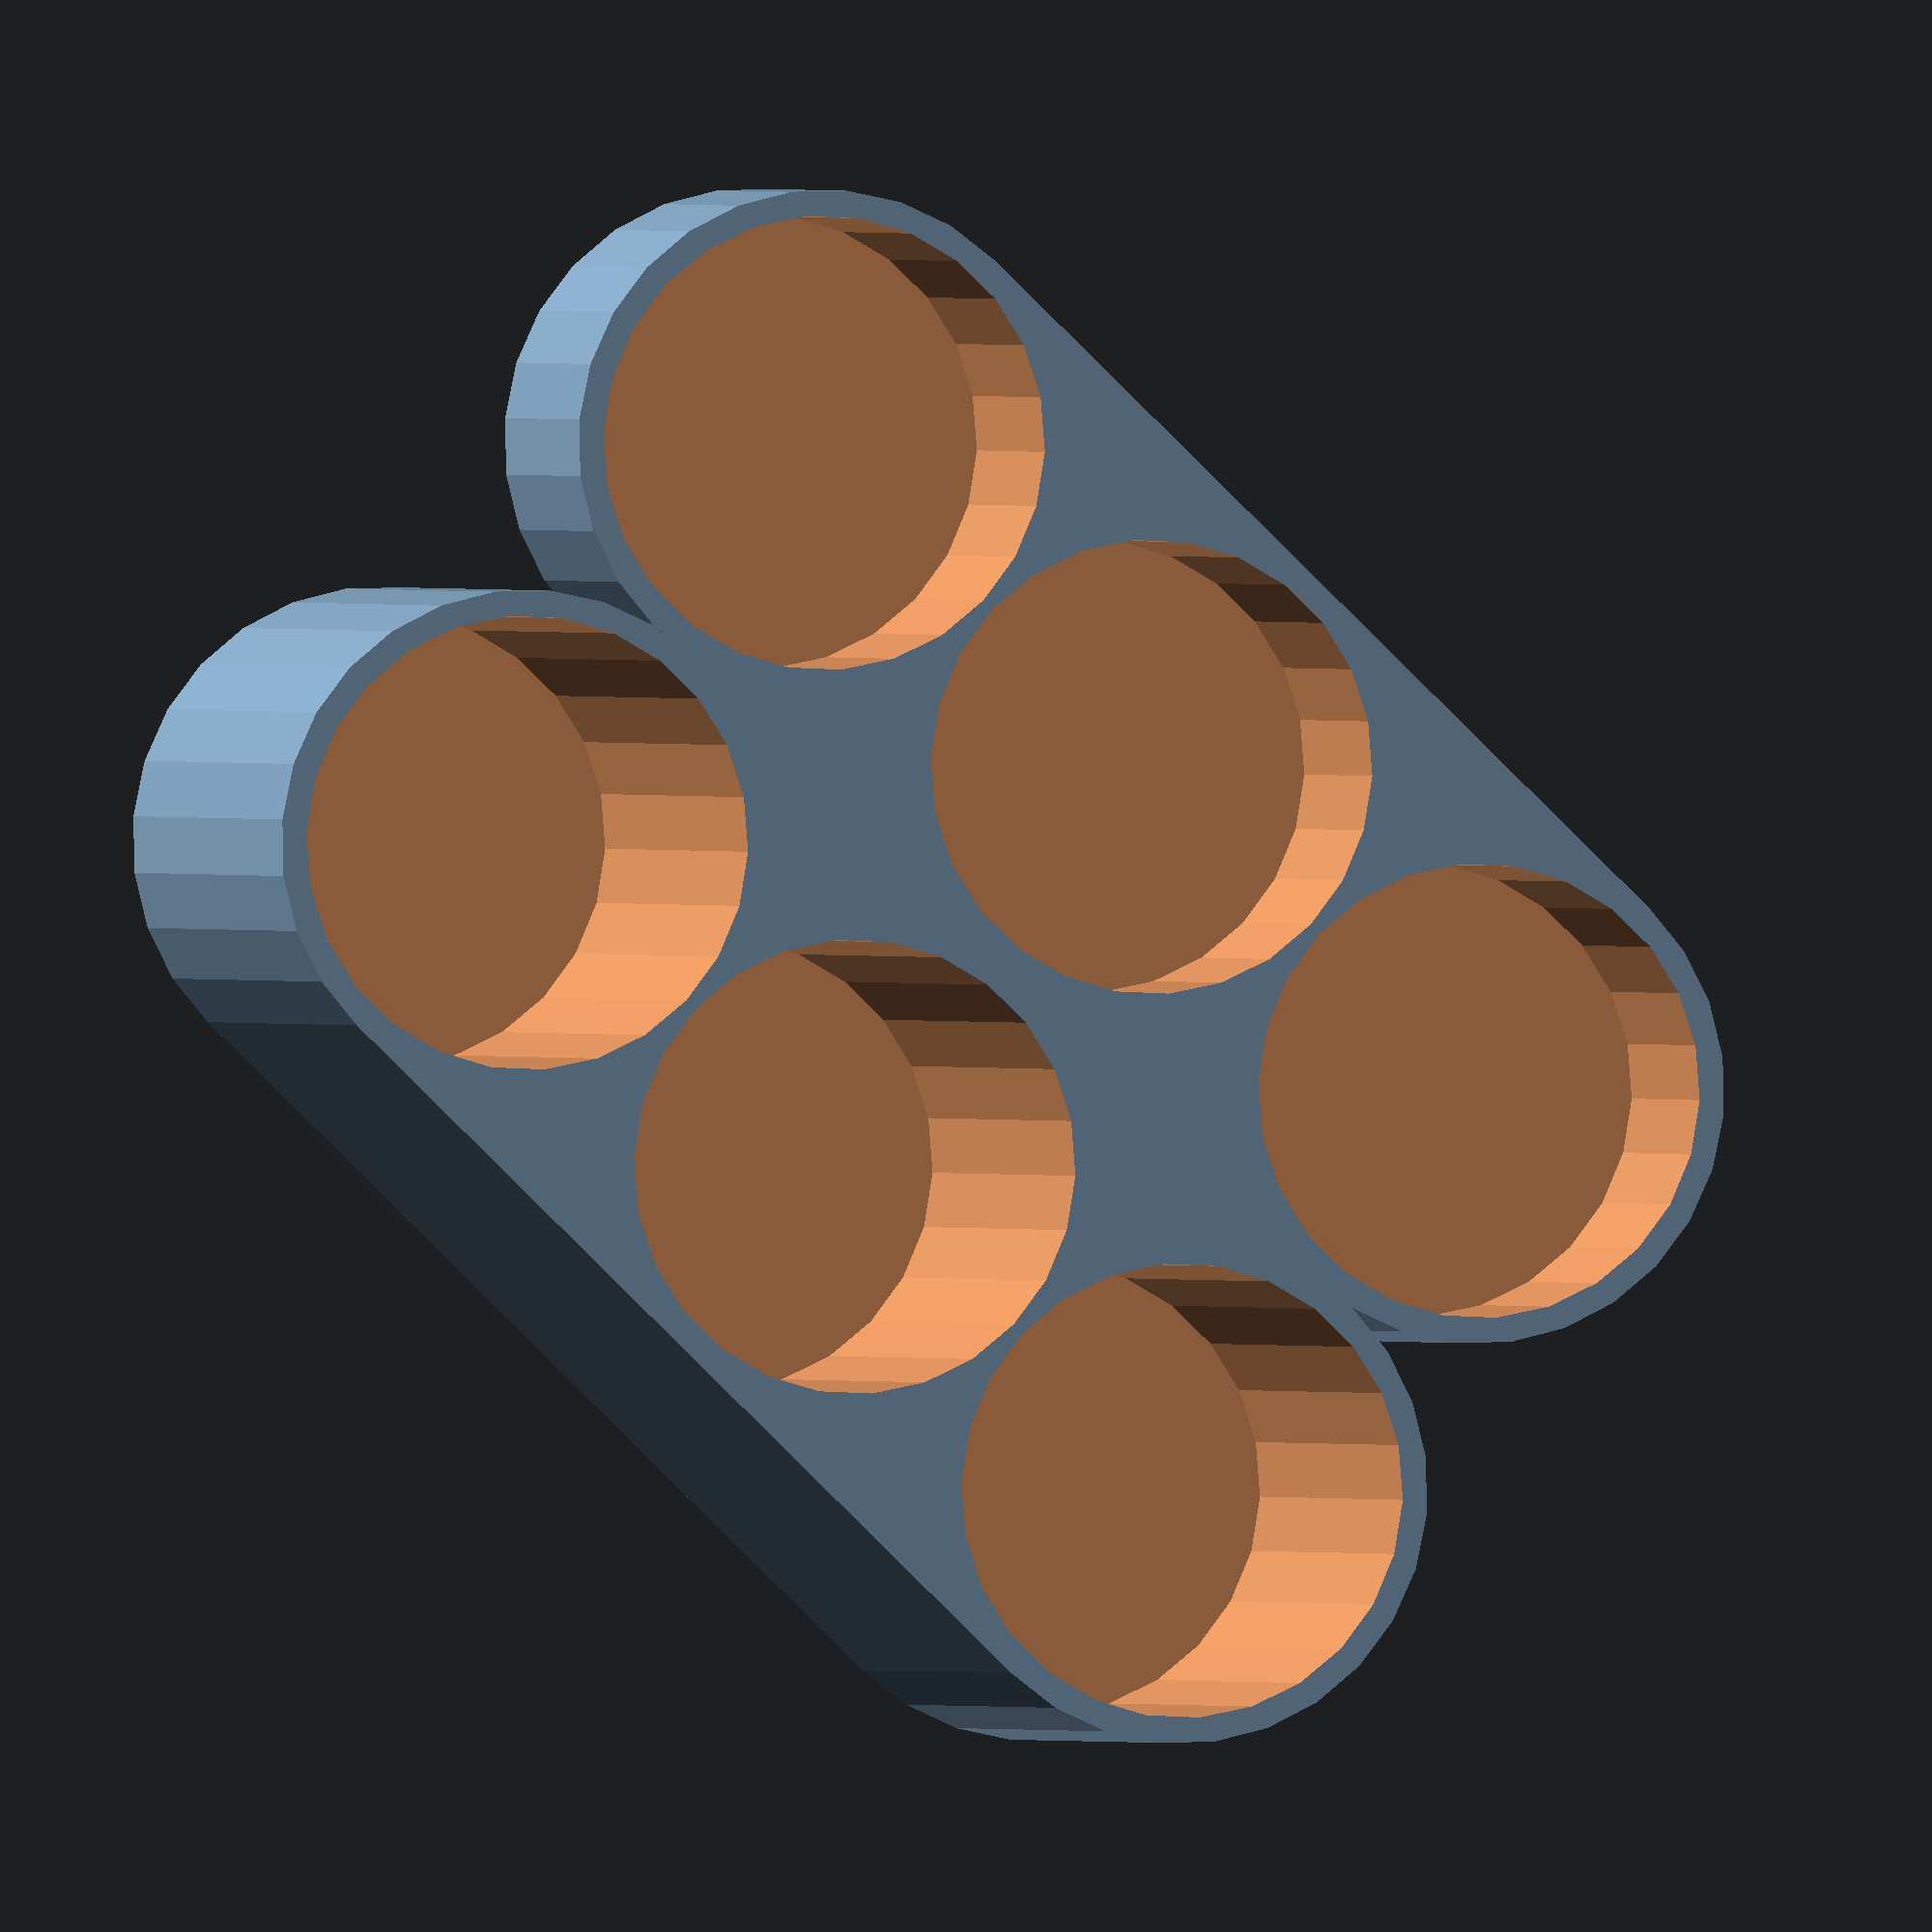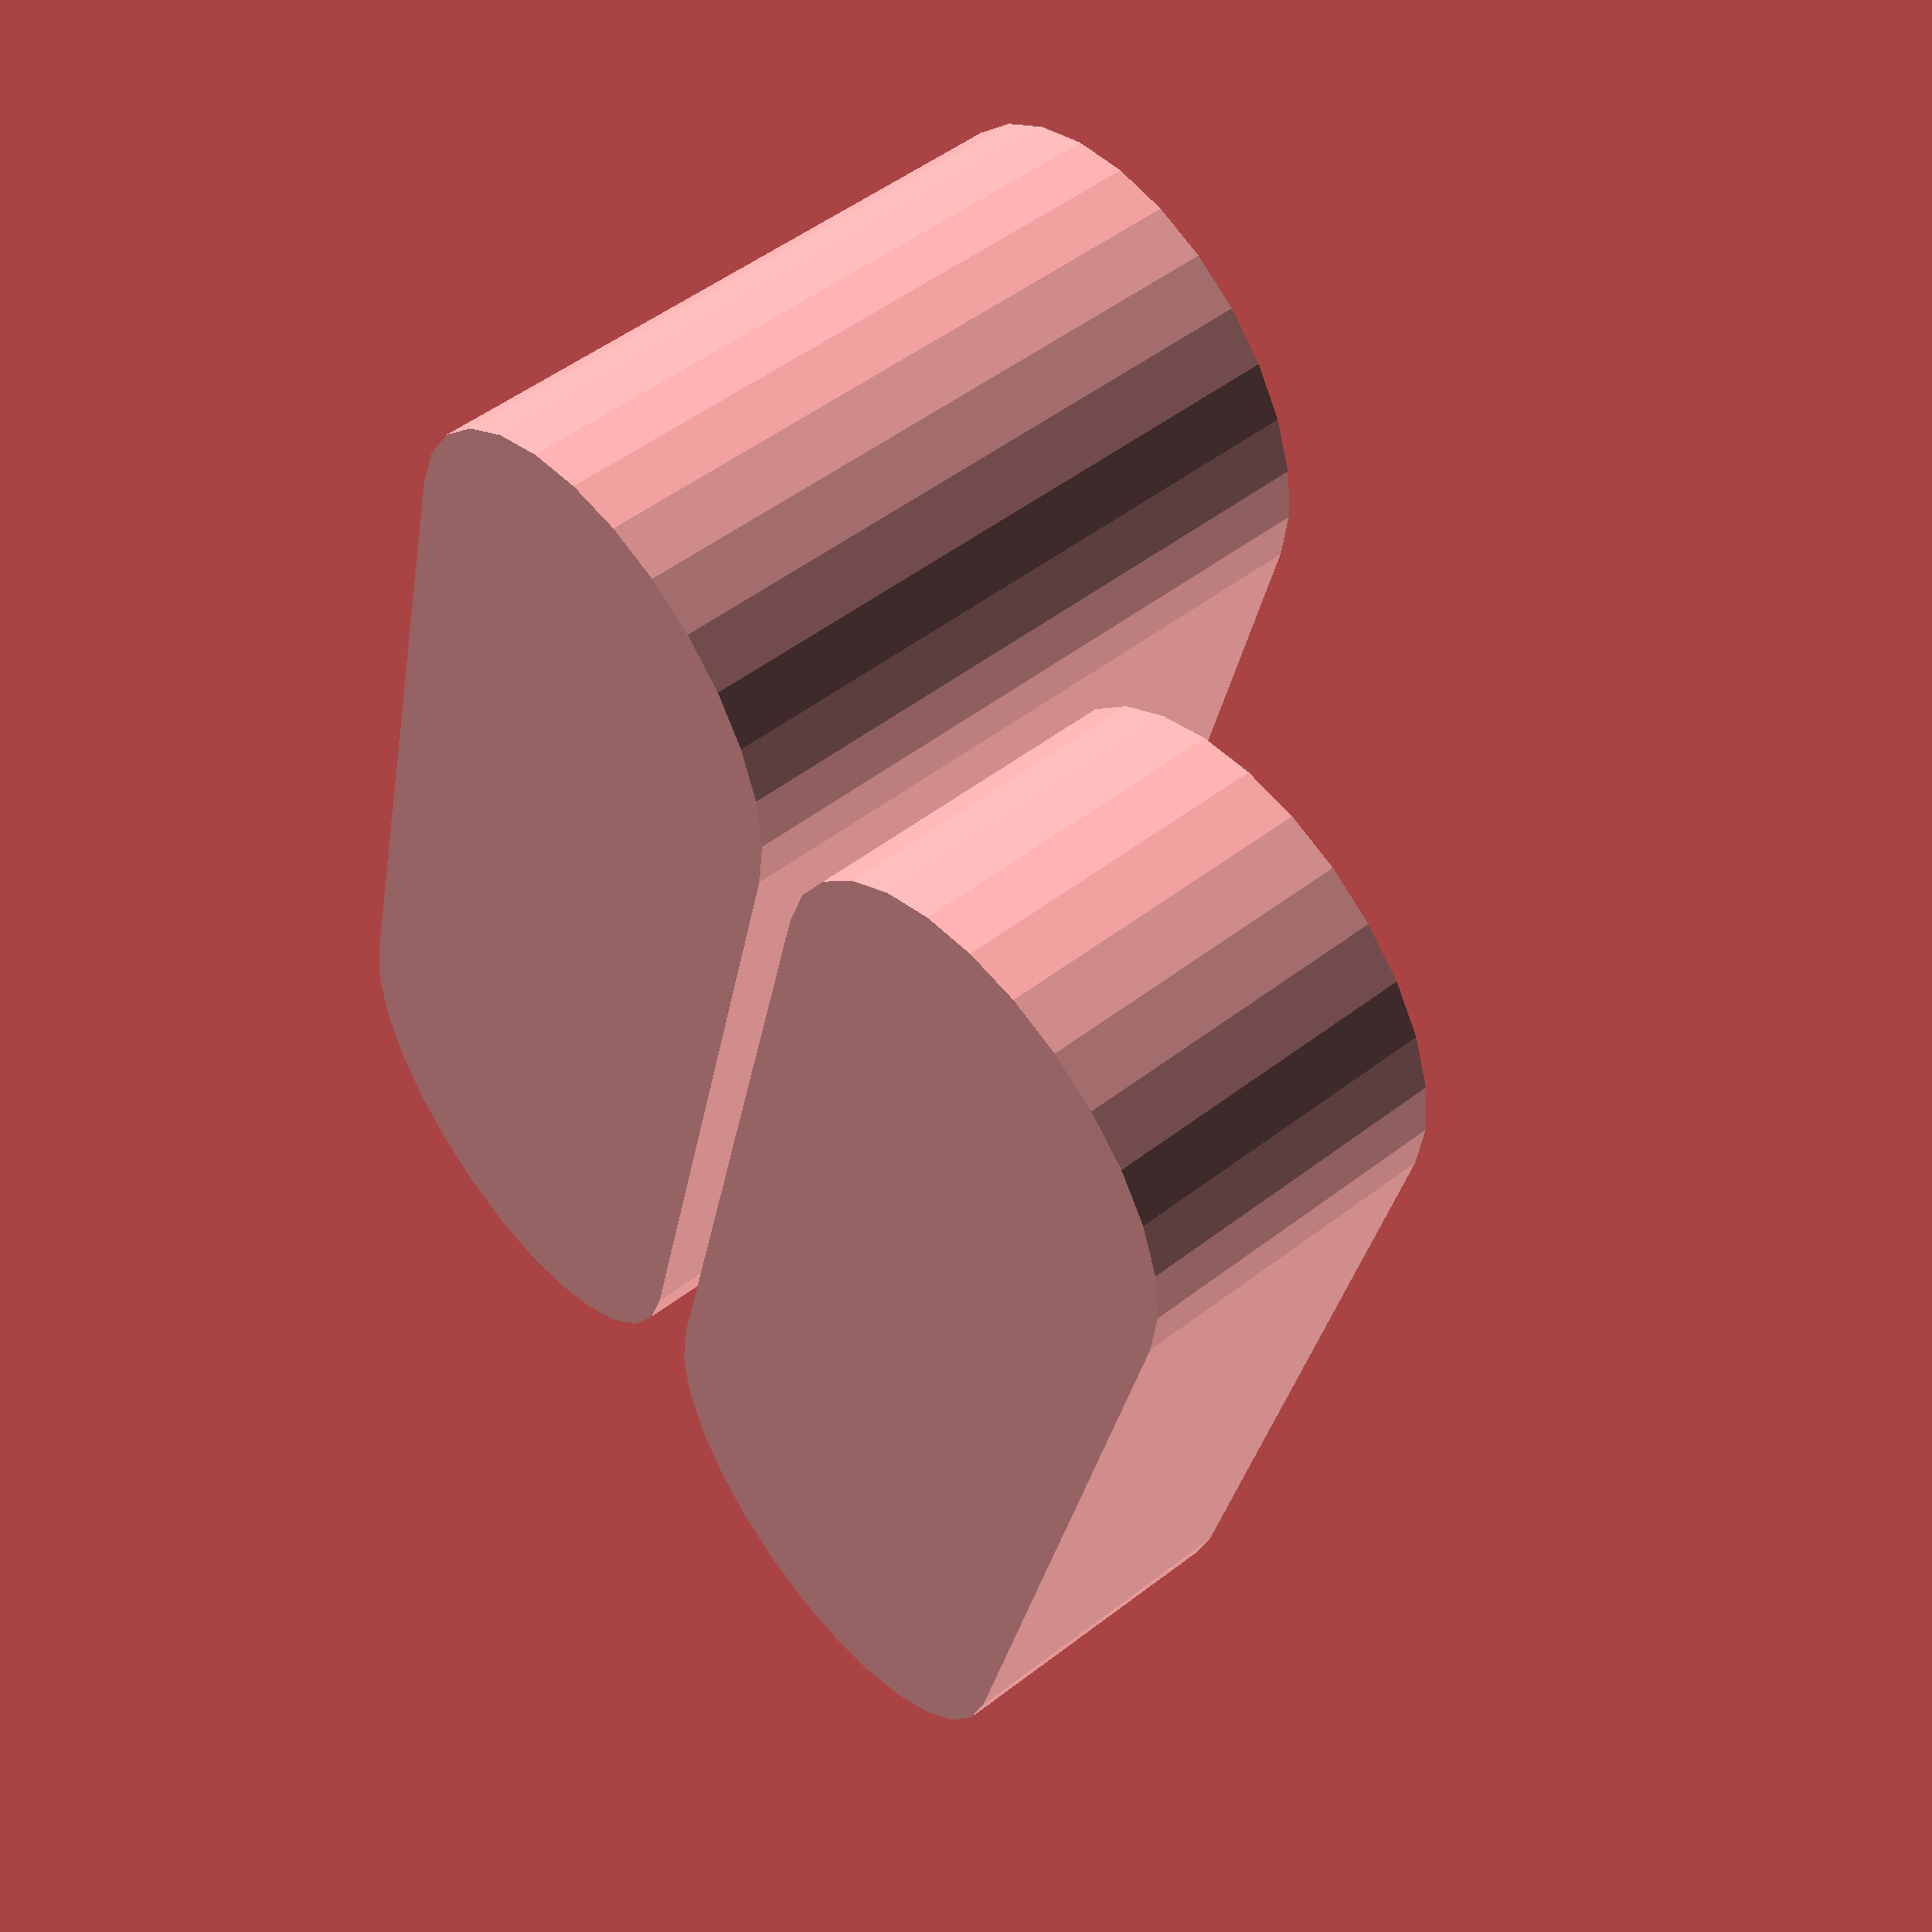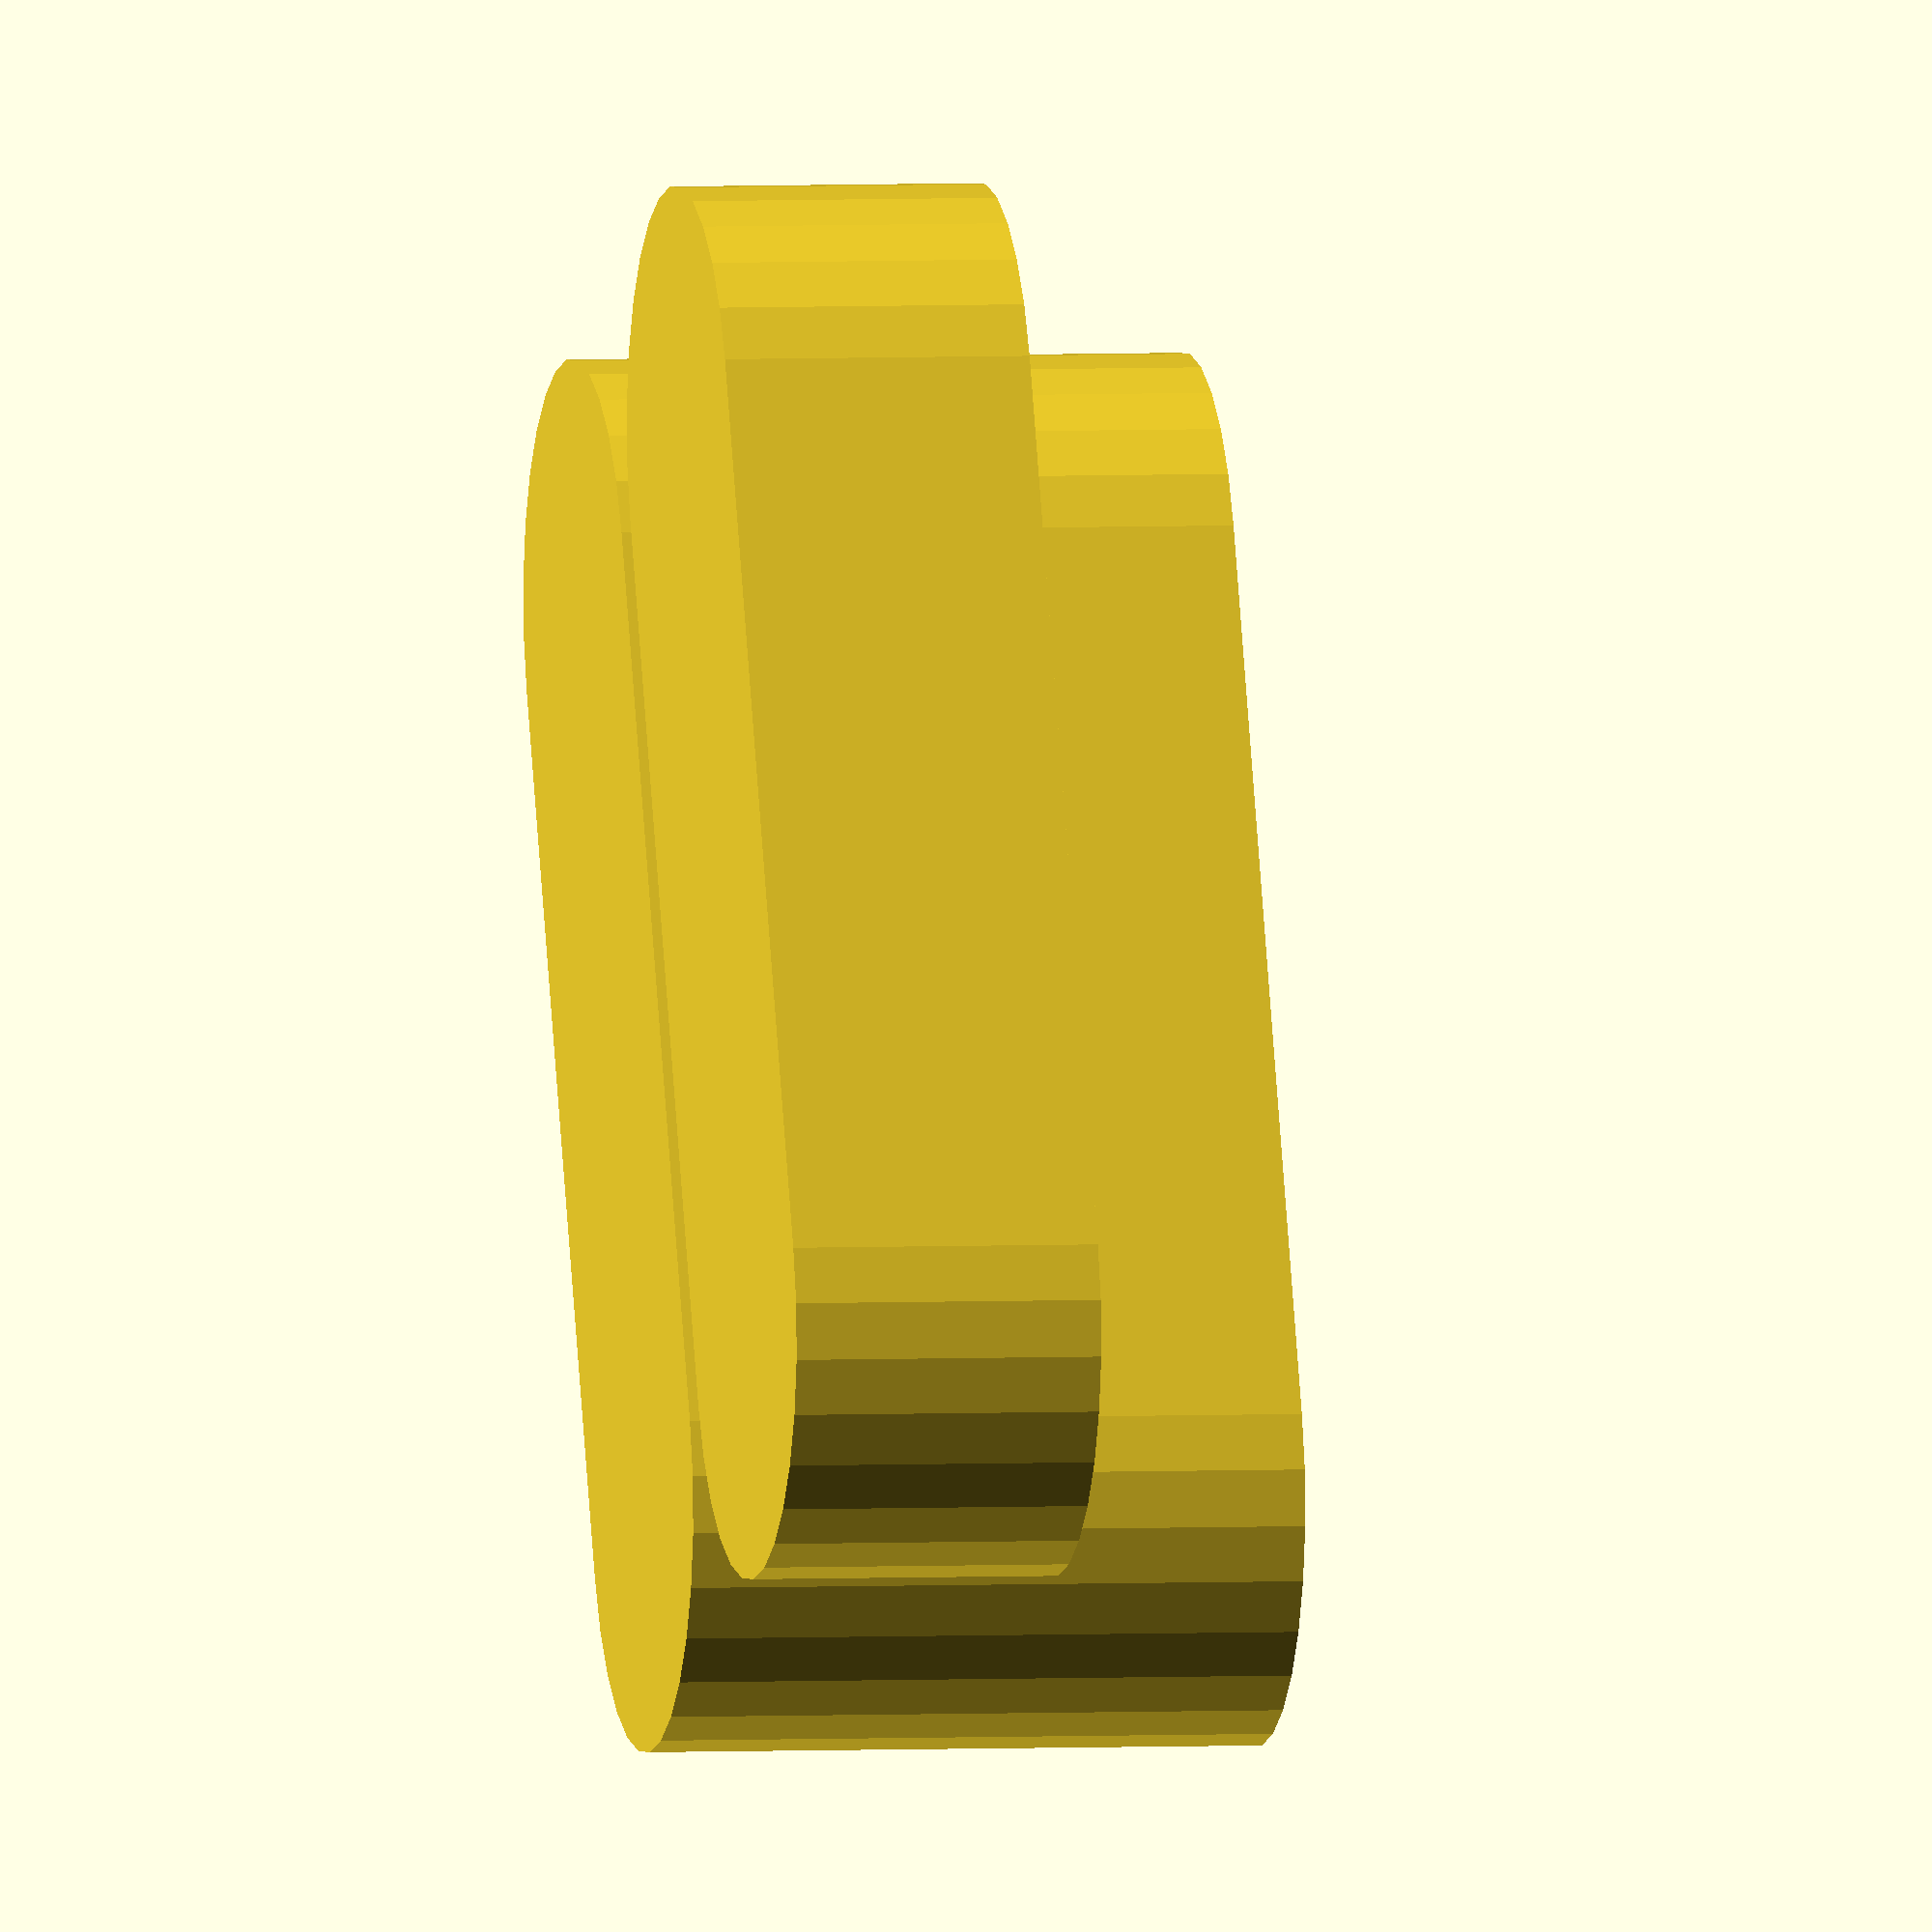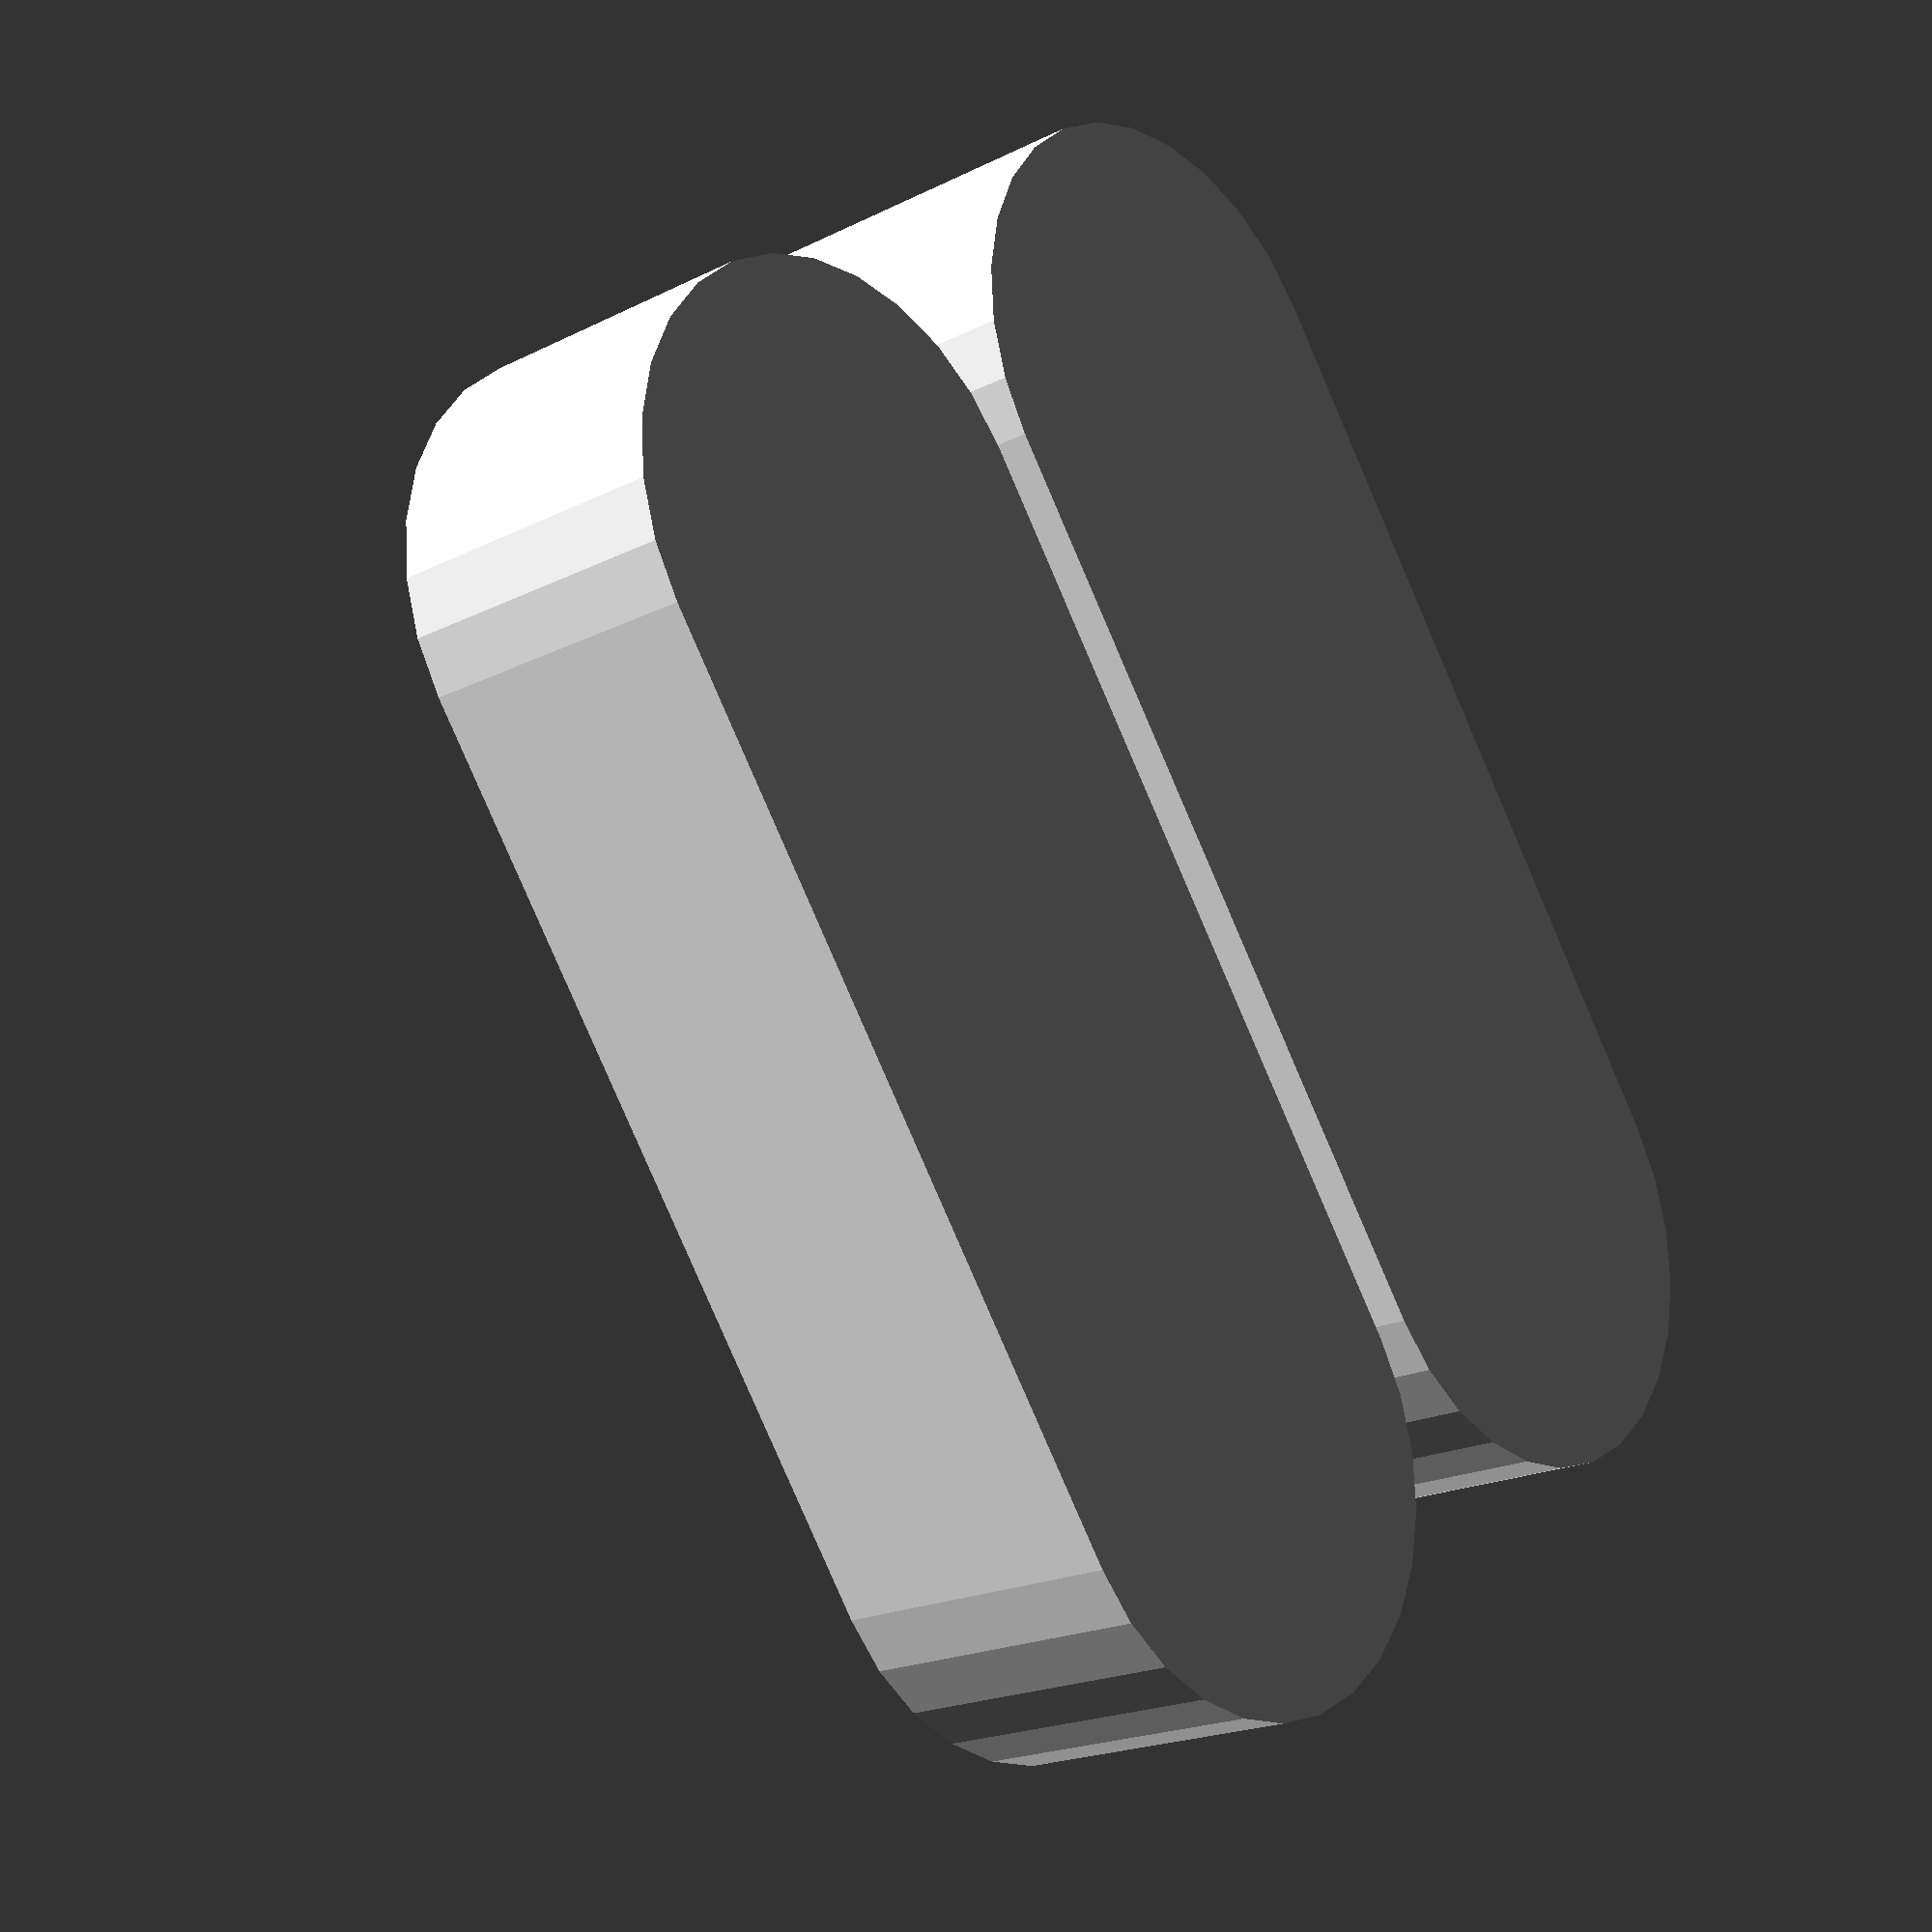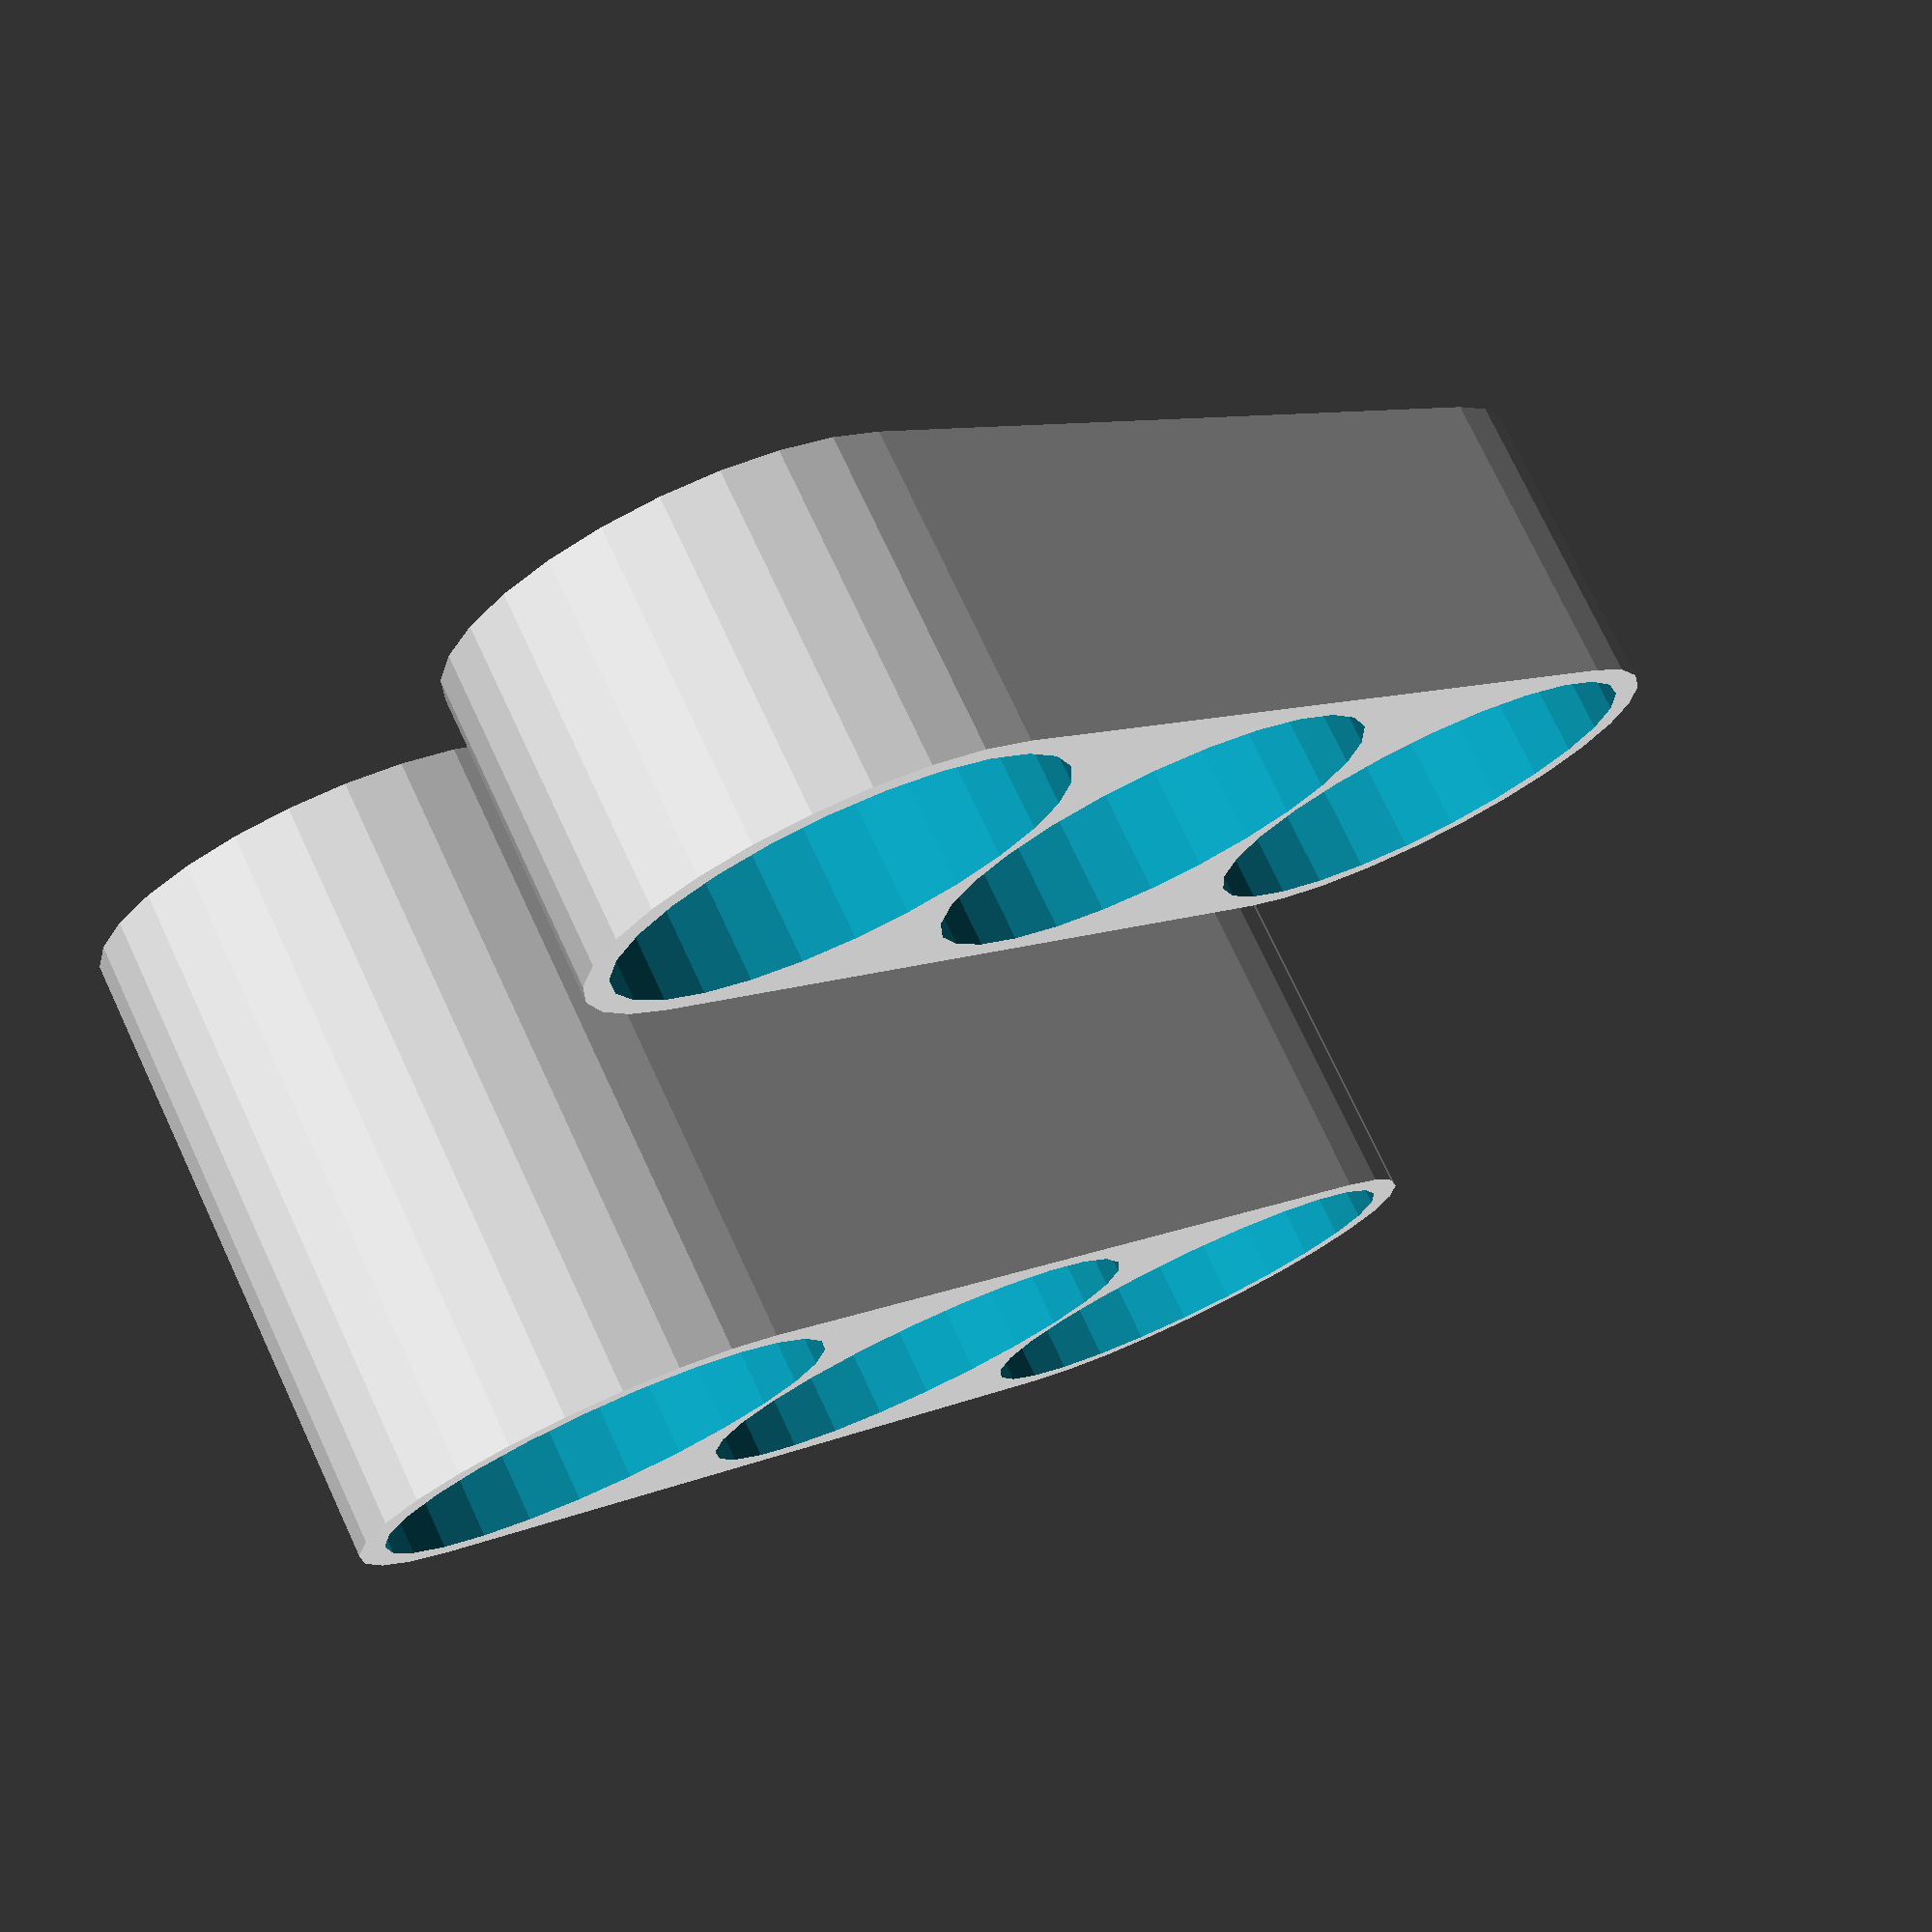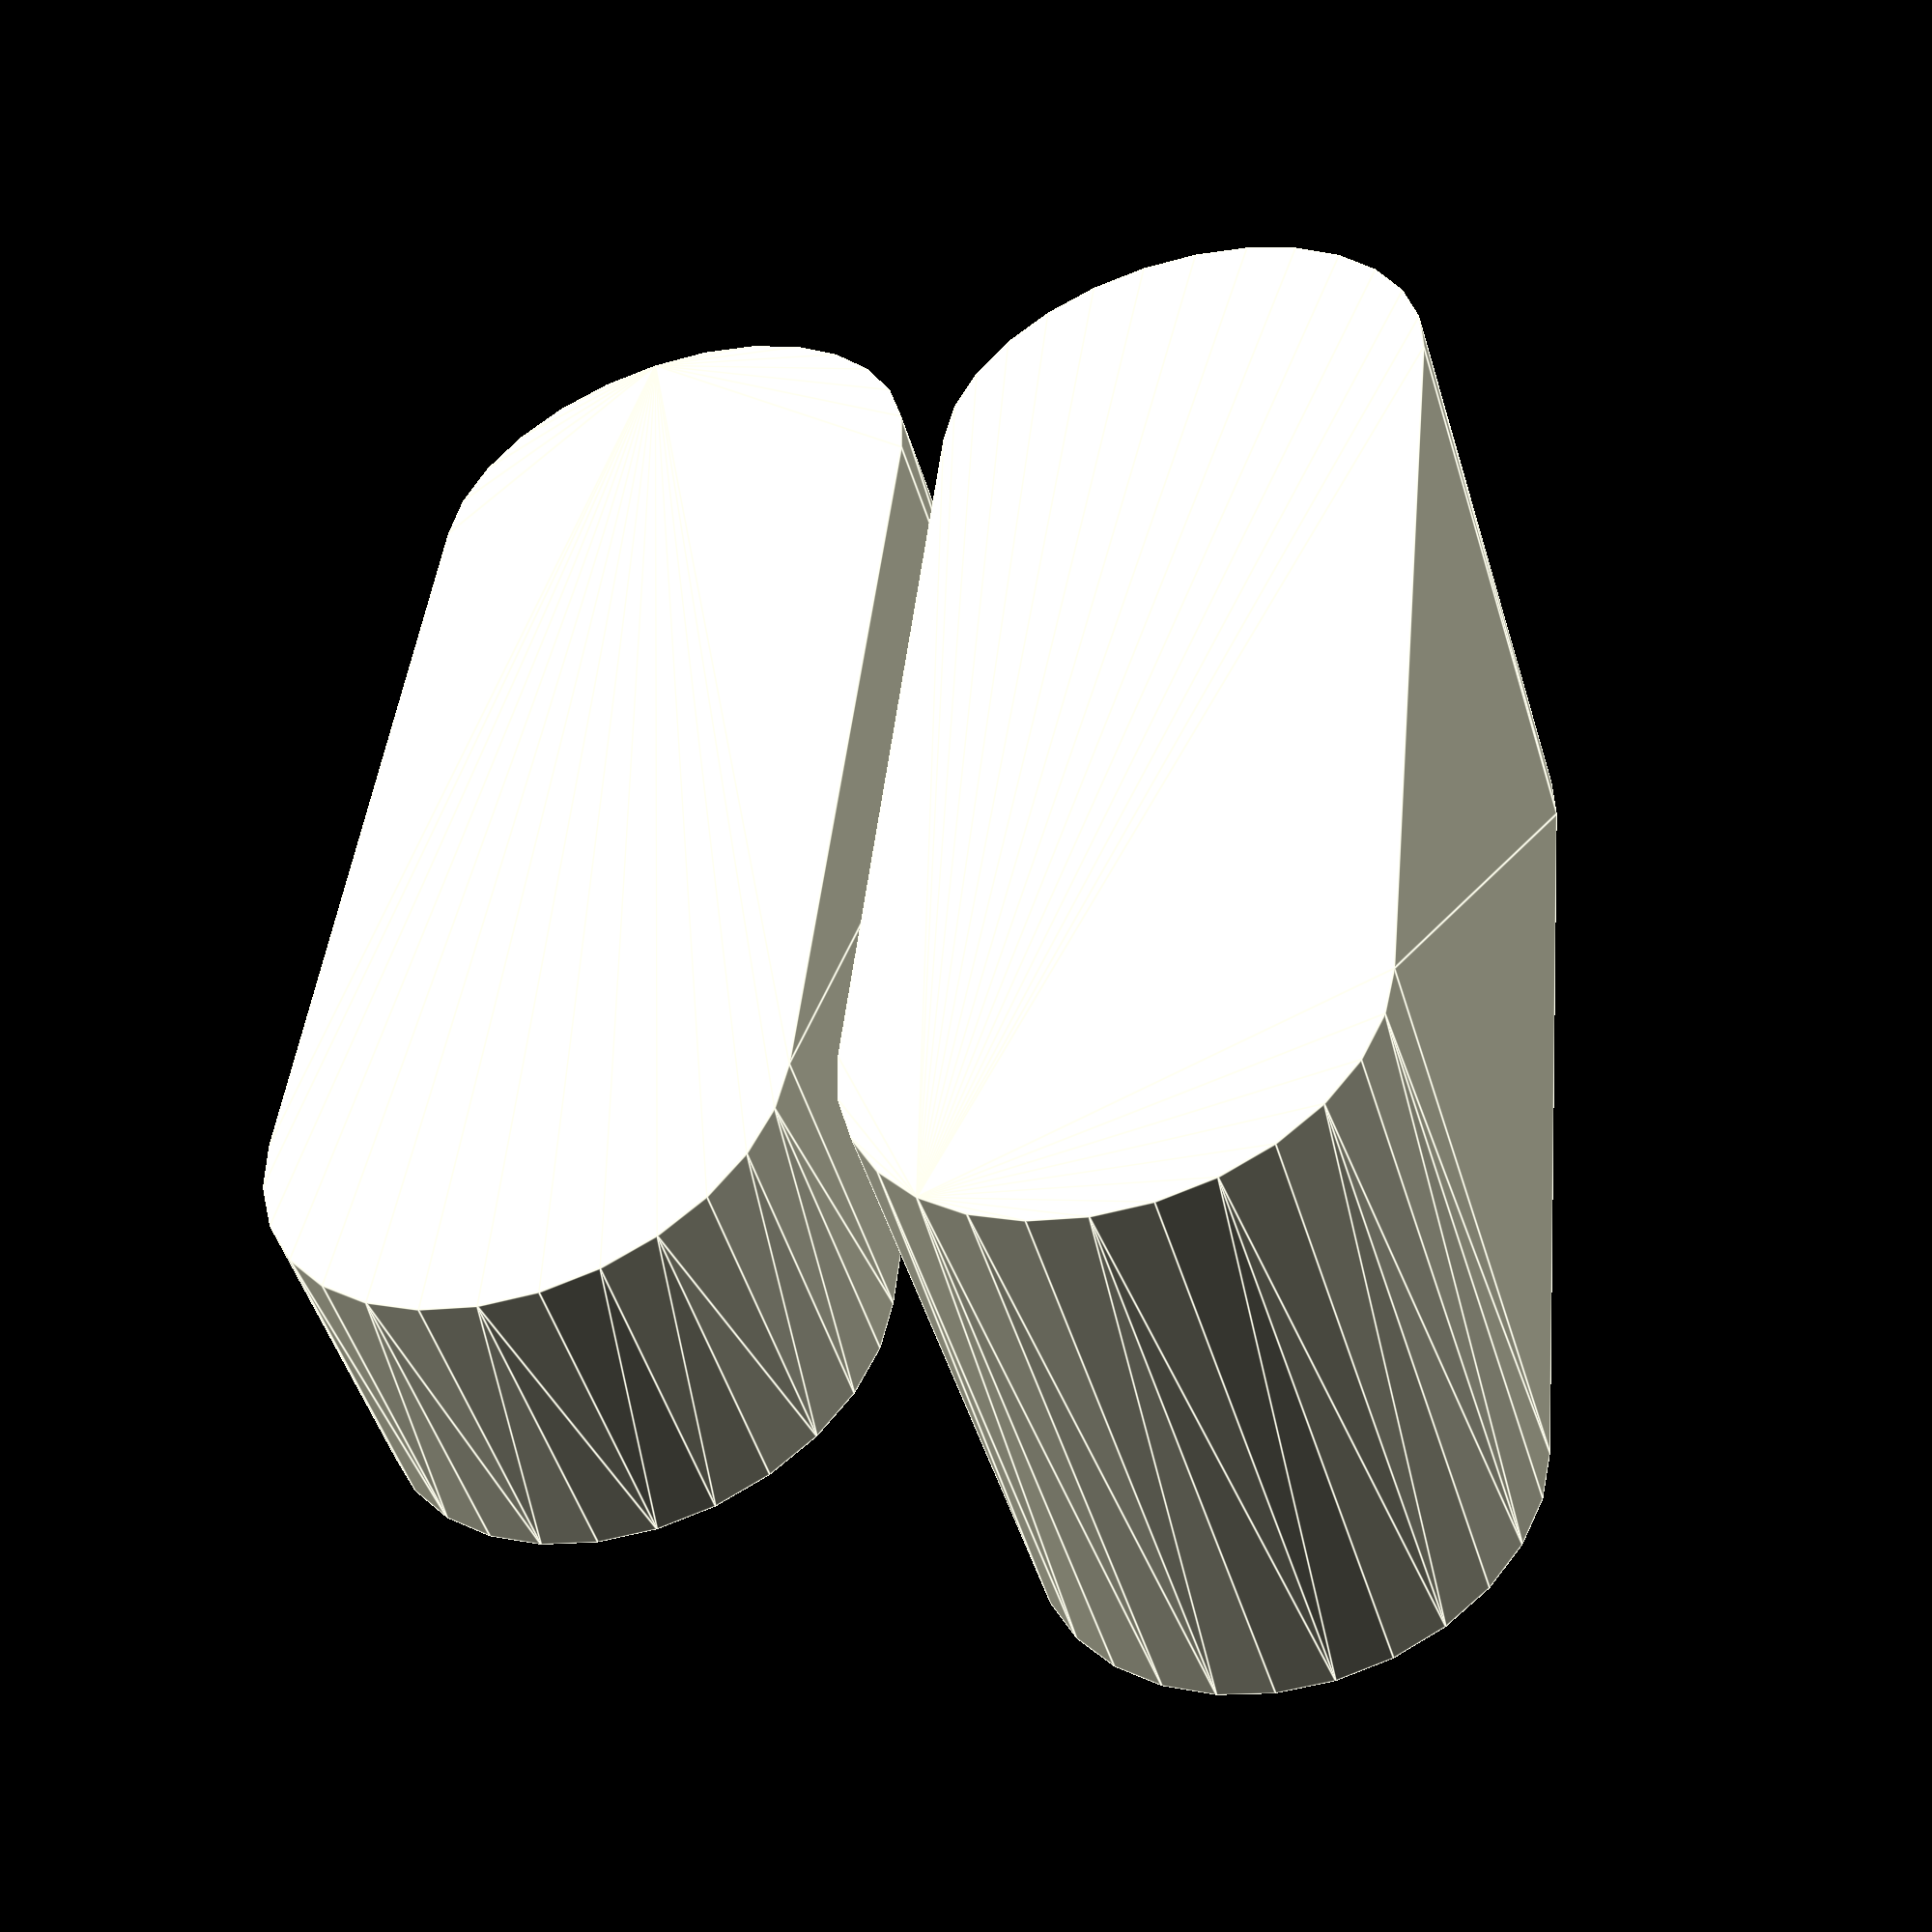
<openscad>
bottlecount = 3;
bottlecapheight = 10;
bottleheight = 21;
bottlewidth  = 15.75;
tolerance = .1;

singlethreadthickness = .45; // this is so we can have a single layer between the bottles
wallthickness = .9; // how thick we want the walls.



difference()
{
	hull(){ bottlecase(bottleheight ); }
	translate([0,0,.01]) bottlespace(bottleheight);
}

difference()
{
	hull(){ bottlecase(bottlecapheight, bottlewidth + (4 * wallthickness) ); }
	translate([0,0,.01]) bottlespace(bottlecapheight, bottlewidth + (4 * wallthickness));
}


module bottlecase(height, offset = 0)
{

	for (i = [1:bottlecount]) {
		translate([i * ( bottlewidth + tolerance + tolerance + singlethreadthickness ), offset, 0 ])
			cylinder(h=height + wallthickness, r=(bottlewidth/2) + wallthickness + tolerance);
	}

}

module bottlespace(height, offset = 0)
{

	for (i = [1:bottlecount]) {
		translate([i * ( bottlewidth + tolerance + tolerance + singlethreadthickness ), offset, wallthickness ])
			cylinder(h=height , r=(bottlewidth/2) + tolerance);
	}

}



</openscad>
<views>
elev=179.7 azim=223.9 roll=193.8 proj=o view=wireframe
elev=128.2 azim=76.4 roll=309.7 proj=p view=wireframe
elev=176.9 azim=111.3 roll=281.6 proj=o view=solid
elev=199.8 azim=305.6 roll=47.1 proj=p view=solid
elev=283.7 azim=46.6 roll=334.8 proj=p view=solid
elev=49.7 azim=84.2 roll=196.8 proj=p view=edges
</views>
